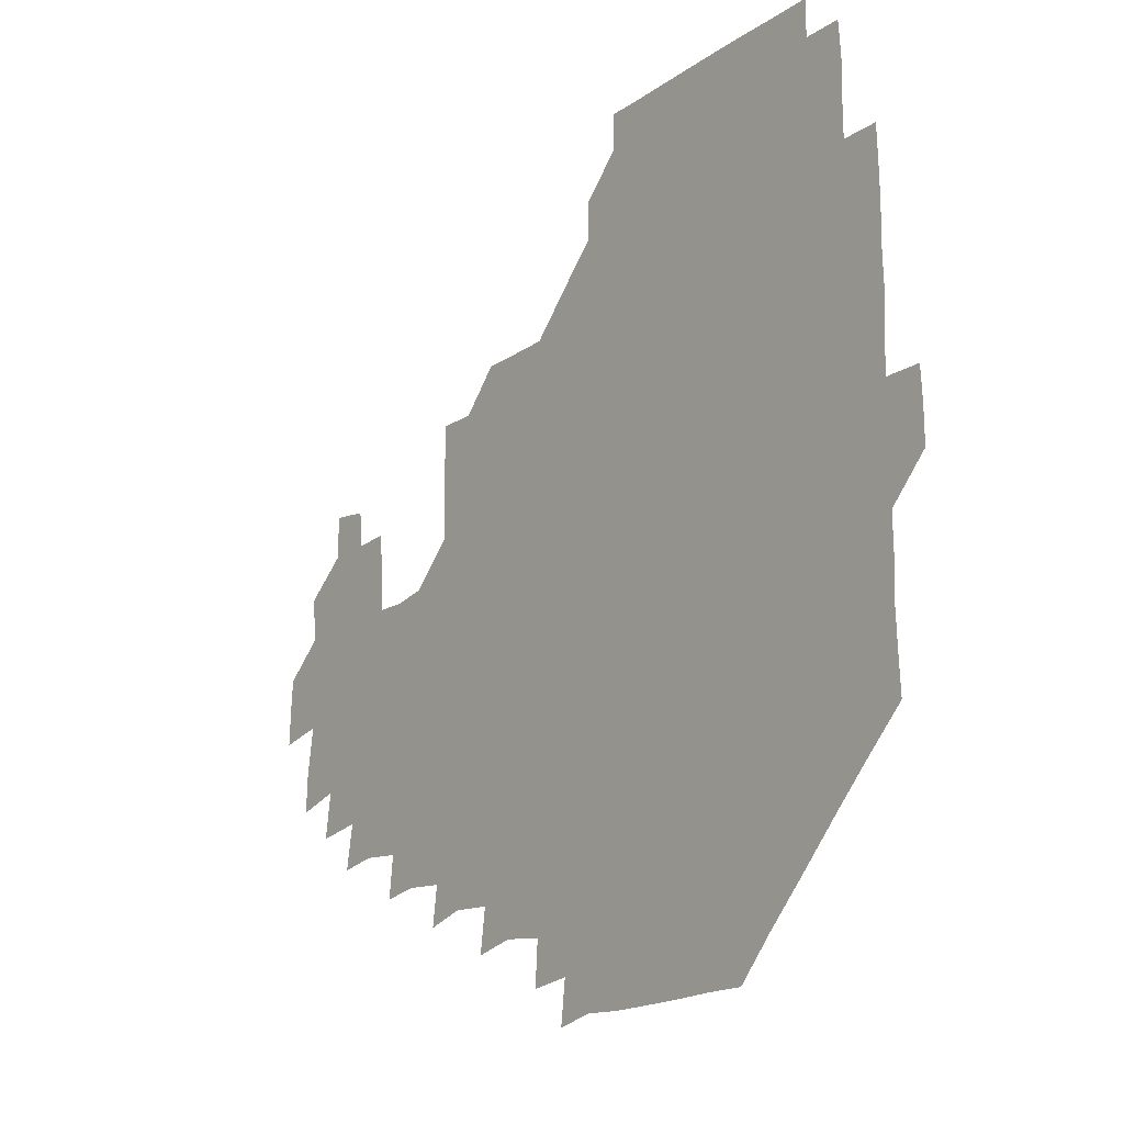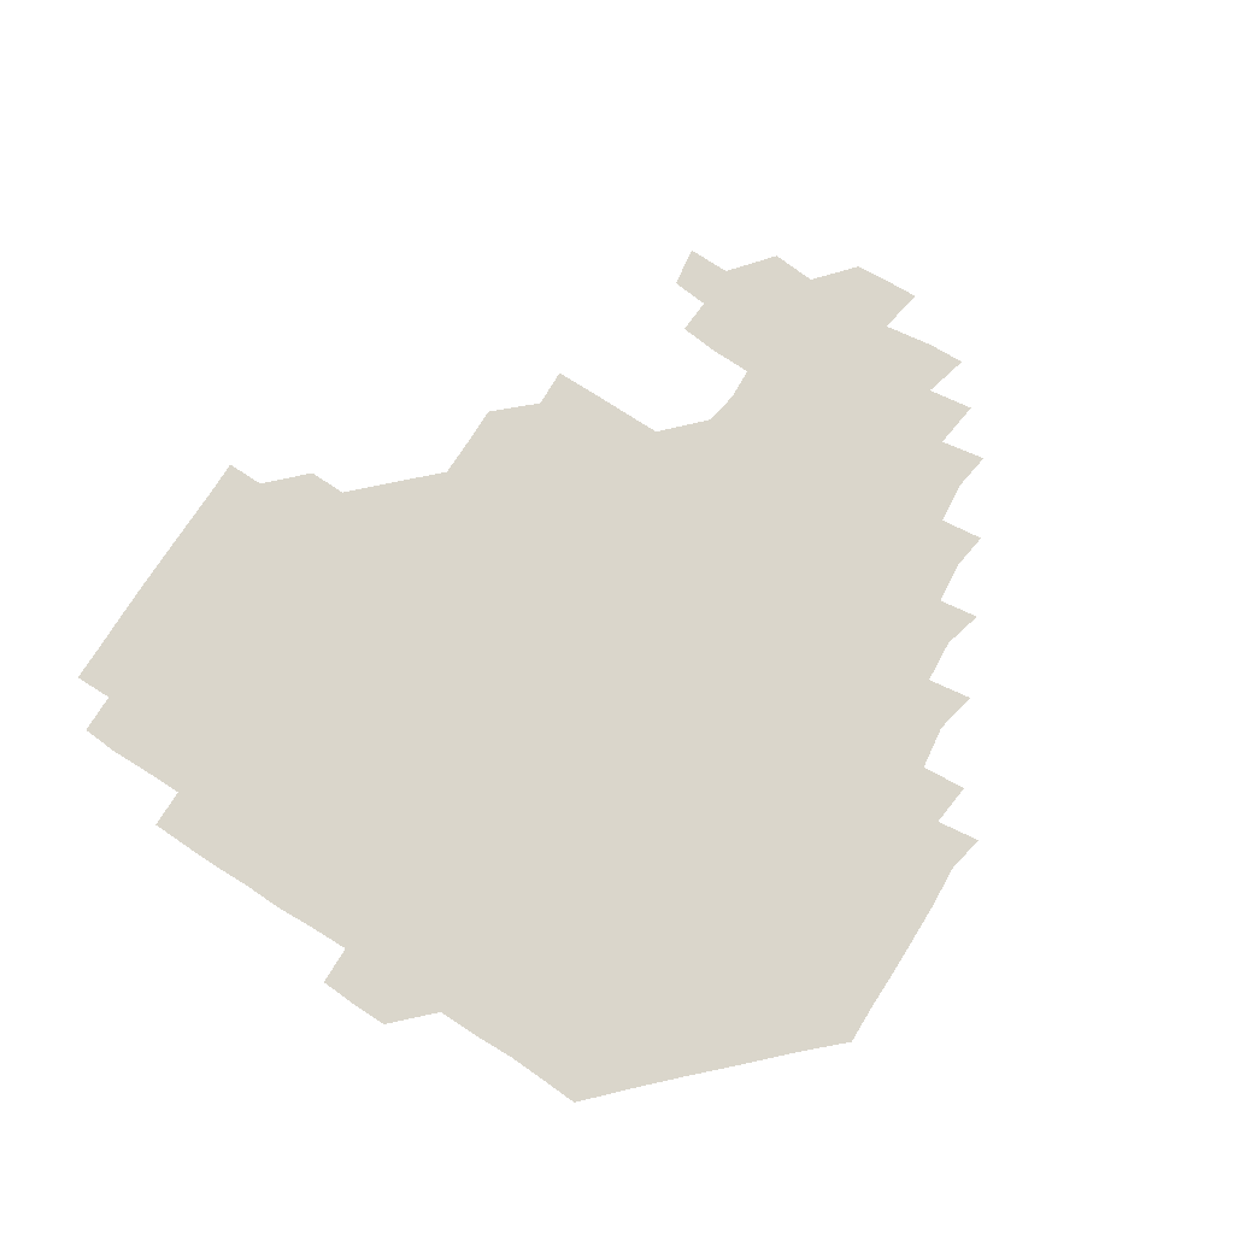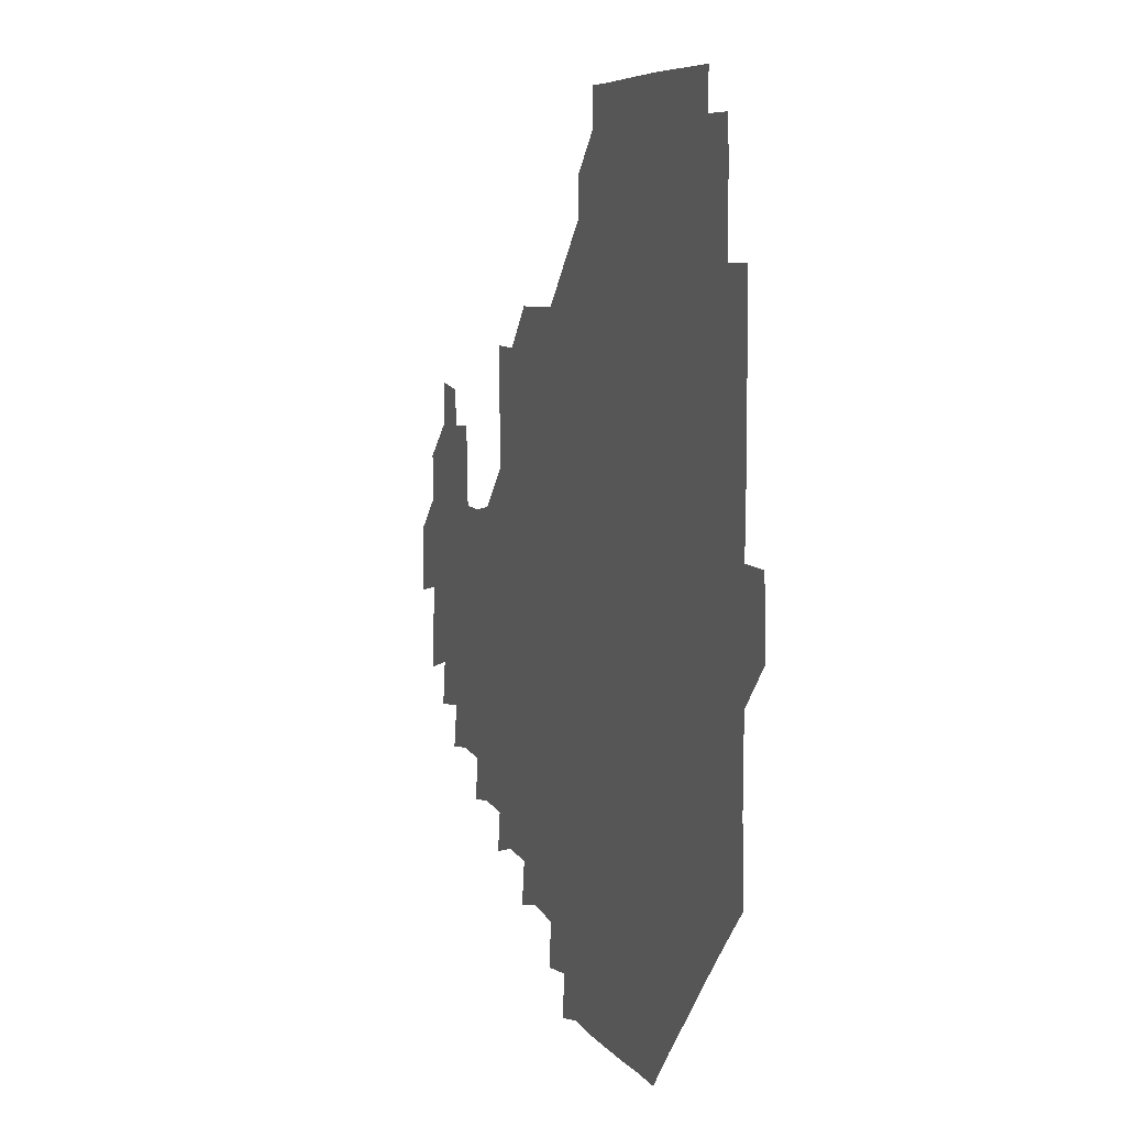
<metadata>
{"format":"obj","ext":"obj","renderer":"f3d","projection":"perspective","resolution":1024,"background":"white","views":[{"elev":-19.0,"azim":-127.3,"up":"+Y"},{"elev":74.0,"azim":-57.1,"up":"+Z"},{"elev":5.7,"azim":-108.9,"up":"+Y"}]}
</metadata>
<code>
v 194.8 256.8 0
v 194.8 271 0
v 195.4 285 0
v 209.5 180.3 0
v 210.1 194.5 0
v 210.7 209.8 0
v 210.1 225.4 0
v 210.3 241.2 0
v 210.4 256.1 0
v 210.8 270.8 0
v 210.4 285.4 0
v 210.1 300.9 0
v 209.4 316.2 0
v 209.8 331.1 0
v 209.4 346.3 0
v 209.6 361 0
v 210 374.4 0
v 224.3 166.2 0
v 225.2 180.8 0
v 226.2 196 0
v 226.3 210.9 0
v 227.3 226.3 0
v 227.4 241.1 0
v 226.3 256.1 0
v 226.5 271 0
v 226.4 285.9 0
v 226.3 300.9 0
v 226.4 316 0
v 225.9 331 0
v 226.1 345.9 0
v 226.2 360.5 0
v 225.1 374.7 0
v 225.1 390.1 0
v 224.8 405.3 0
v 225.8 419.5 0
v 239.5 151.2 0
v 239.8 165.9 0
v 240.9 181 0
v 240.9 196 0
v 241.1 211 0
v 241.3 226 0
v 242.6 241.2 0
v 241.5 256 0
v 241.1 271 0
v 241 286 0
v 242 300.9 0
v 241.2 316 0
v 241.1 331 0
v 241.5 346 0
v 241.5 361 0
v 241.1 375.9 0
v 241.2 390.8 0
v 241.1 405.7 0
v 241.3 419.9 0
v 241.1 434.9 0
v 255.1 135.5 0
v 256.1 151.1 0
v 256.2 166.2 0
v 256.1 181.1 0
v 256.4 196.2 0
v 256.2 211.1 0
v 256.2 226 0
v 256.7 241.1 0
v 256.5 256 0
v 256.3 271 0
v 256.3 286 0
v 256 301.1 0
v 256.1 316.1 0
v 256.5 331.1 0
v 256.4 346.1 0
v 256.6 361 0
v 256.2 376.1 0
v 256.1 391.1 0
v 256.3 406 0
v 256.5 420.8 0
v 256.9 435.1 0
v 270.9 119.9 0
v 271.9 136.7 0
v 271.7 151.5 0
v 271.3 166.2 0
v 271.6 181.3 0
v 271.2 196.1 0
v 271.4 211.2 0
v 271.3 226.1 0
v 271.4 241 0
v 271.1 256 0
v 271 271 0
v 270.8 286 0
v 271 301 0
v 271 316.1 0
v 271.3 331.1 0
v 271.1 346.1 0
v 270.8 361.1 0
v 271.3 376.1 0
v 270.9 391.1 0
v 271.6 406.1 0
v 271.2 420.9 0
v 272 435.5 0
v 285.4 104.5 0
v 286.5 121.7 0
v 286.7 136.8 0
v 286.4 151.4 0
v 286.7 166.5 0
v 286.4 181.3 0
v 286.4 196.2 0
v 286.3 211.1 0
v 286.5 226.1 0
v 286.2 241 0
v 286.1 255.9 0
v 285.8 271.1 0
v 286.1 286 0
v 286 301 0
v 286 316.1 0
v 286.1 331.1 0
v 286 346.1 0
v 286.2 361.2 0
v 286 376.2 0
v 286.3 391.3 0
v 286.1 406.2 0
v 286.4 421.1 0
v 286.7 435.7 0
v 300.4 104.9 0
v 301.5 122.3 0
v 301.4 136.9 0
v 301.2 151.4 0
v 301.3 166.4 0
v 301.4 181.4 0
v 301 196 0
v 301.5 211.3 0
v 301.7 226.1 0
v 301.3 240.9 0
v 301 256 0
v 300.9 271 0
v 301.1 286 0
v 300.9 301.1 0
v 301.1 316.1 0
v 300.9 331.1 0
v 301 346.1 0
v 301.1 361.1 0
v 300.9 376.1 0
v 301.1 391.2 0
v 300.8 406.1 0
v 301.2 421.1 0
v 301.5 435.8 0
v 316 104.8 0
v 316.1 122.1 0
v 316.1 136.8 0
v 316.1 151.6 0
v 316.2 166.6 0
v 316.2 181.4 0
v 316.2 196.3 0
v 316.3 211.3 0
v 316.6 226.1 0
v 316.4 240.8 0
v 316.2 255.8 0
v 315.9 271 0
v 315.9 286 0
v 315.9 301.1 0
v 315.9 316.1 0
v 315.9 331.1 0
v 315.9 346.1 0
v 316 361.1 0
v 315.9 376.1 0
v 315.9 391.3 0
v 316 406.2 0
v 316.1 421.1 0
v 316.4 435.8 0
v 331.7 105 0
v 331 121.8 0
v 330.9 136.5 0
v 330.9 151.6 0
v 331 166.8 0
v 331 181.4 0
v 331 196.3 0
v 331.1 211.2 0
v 331.3 226.2 0
v 331.2 240.9 0
v 331.2 255.7 0
v 330.9 271 0
v 330.8 286.4 0
v 330.9 301.2 0
v 330.9 316.1 0
v 330.9 331.1 0
v 330.9 346.2 0
v 330.9 361.1 0
v 330.9 376.1 0
v 330.8 391.2 0
v 331 406.1 0
v 331 421.1 0
v 331.3 435.8 0
v 347.4 105.3 0
v 346 121.8 0
v 345.8 136.8 0
v 345.8 151.3 0
v 345.8 166.6 0
v 345.8 181.5 0
v 345.9 196.3 0
v 345.9 211.3 0
v 346 226.1 0
v 346.1 240.9 0
v 346 255.8 0
v 345.9 270.9 0
v 345.7 286.3 0
v 345.8 301.2 0
v 345.9 316.1 0
v 346 331.1 0
v 345.8 346.2 0
v 345.9 361.1 0
v 346 376.1 0
v 346 391.1 0
v 345.8 406.3 0
v 346.3 421.2 0
v 346.4 436.1 0
v 362.8 106.4 0
v 361 121.8 0
v 360.7 137 0
v 360.7 151.6 0
v 360.5 166.9 0
v 360.8 181.2 0
v 360.8 196.3 0
v 360.8 211.3 0
v 360.8 226.3 0
v 360.9 241 0
v 360.9 255.7 0
v 360.9 270.9 0
v 360.9 286 0
v 360.9 301.1 0
v 360.9 316 0
v 361 331.1 0
v 360.9 346.1 0
v 361 361.1 0
v 361.1 376.1 0
v 361.2 391.1 0
v 361.4 406.2 0
v 378 103.6 0
v 375.8 120.4 0
v 375.2 137.4 0
v 375.3 151.9 0
v 375.3 166.7 0
v 375.3 181.9 0
v 375.7 196.3 0
v 375.5 211.6 0
v 375.6 226.3 0
v 375.5 241 0
v 375.7 255.8 0
v 375.8 270.9 0
v 375.9 285.8 0
v 375.9 300.8 0
v 375.9 316 0
v 376 331.1 0
v 376 346.1 0
v 376 361 0
v 376.4 376 0
v 392.6 118.7 0
v 391.4 136.2 0
v 389.7 152.5 0
v 389.8 167 0
v 390.1 181.7 0
v 390 196.8 0
v 389.9 211.9 0
v 389.9 226.5 0
v 390.1 241.1 0
v 390.4 255.9 0
v 390.6 270.7 0
v 390.6 285.6 0
v 390.8 300.8 0
v 390.8 315.9 0
v 390.9 331 0
v 391 345.9 0
v 391.4 360.7 0
v 408.6 138.5 0
v 405.7 152.9 0
v 405.1 166.7 0
v 405.4 181.4 0
v 404.9 196.7 0
v 404.8 211.6 0
v 405.5 226.2 0
v 405.2 241.2 0
v 405 256 0
v 405.3 270.8 0
v 405.5 285.8 0
v 405.5 300.7 0
v 405.7 315.9 0
v 405.7 330.8 0
v 405.8 345.7 0
v 406.7 360.7 0
v 425.2 135.2 0
v 422.7 152.5 0
v 419.9 167.1 0
v 420.6 181.2 0
v 420 196.5 0
v 419 212 0
v 419.8 226.3 0
v 420 241.1 0
v 420.3 256.1 0
v 420.3 271 0
v 420.1 285.8 0
v 420.1 300.6 0
v 420.6 315.8 0
v 420.4 330.6 0
v 420.8 345.6 0
v 422.1 361 0
v 439.9 153.8 0
v 437.5 166.8 0
v 436.7 180.9 0
v 435.9 196.3 0
v 434 212.2 0
v 434 226.6 0
v 434.1 241.3 0
v 435 256.1 0
v 434.9 271 0
v 434.5 285.8 0
v 435.2 300.4 0
v 435.6 315.7 0
v 435.7 330.8 0
v 436.7 345.4 0
v 455.3 149.8 0
v 453.1 165.4 0
v 451.5 180.7 0
v 451.7 195.4 0
v 450.2 211.5 0
v 449.2 226.6 0
v 449.4 241.2 0
v 450.1 256.2 0
v 449.5 271.1 0
v 450.4 285.6 0
v 451.9 299 0
v 451.9 316.3 0
v 452 331.9 0
v 452 346 0
v 469.6 167.1 0
v 467 181.7 0
v 465.7 196.5 0
v 466 210.9 0
v 464.5 226.6 0
v 464 241.3 0
v 465.3 255.5 0
v 466.2 270.1 0
v 468.3 283.3 0
v 484.4 165.1 0
v 482.5 181.9 0
v 480.6 197.1 0
v 478.9 212.8 0
v 478.4 227.2 0
v 477.9 241.7 0
v 478.1 255.4 0
v 478.9 268.9 0
v 481.5 281.2 0
v 498.9 183.7 0
v 496.3 197.8 0
v 495.3 212.6 0
v 493.8 227 0
v 493.7 241.5 0
v 493.4 255.6 0
v 493.6 268.8 0
v 494.3 281.8 0
v 494.5 297.7 0
v 496.1 313.5 0
v 514.3 181.5 0
v 511.3 199.2 0
v 511.3 212.6 0
v 509.3 226.9 0
v 508.9 241.1 0
v 509.2 256 0
v 509.5 270.8 0
v 509 285.1 0
v 509.1 299.1 0
v 510 312.8 0
v 511.4 327.3 0
v 530.3 196.8 0
v 527.7 214.8 0
v 526.4 227.4 0
v 525.5 241.7 0
v 525.1 256 0
v 524.9 270.5 0
v 524.9 285.3 0
v 526.4 299.7 0
v 527.2 312.9 0
v 527.5 329.9 0
v 545.5 210.3 0
v 545.1 224.5 0
v 542.3 244.4 0
v 541.8 256 0
v 541.8 269 0
v 543.1 281.4 0
v 544.5 298.9 0
v 560.2 241.2 0
v 559.7 254.1 0
v 558.8 267.9 0
f 8 9 1
f 1 9 2
f 9 10 2
f 2 10 3
f 10 11 3
f 18 19 4
f 4 19 5
f 19 20 5
f 5 20 6
f 20 21 6
f 6 21 7
f 21 22 7
f 7 22 8
f 22 23 8
f 8 23 9
f 23 24 9
f 9 24 10
f 24 25 10
f 10 25 11
f 25 26 11
f 11 26 12
f 26 27 12
f 12 27 13
f 27 28 13
f 13 28 14
f 28 29 14
f 14 29 15
f 29 30 15
f 15 30 16
f 30 31 16
f 16 31 17
f 31 32 17
f 36 37 18
f 18 37 19
f 37 38 19
f 19 38 20
f 38 39 20
f 20 39 21
f 39 40 21
f 21 40 22
f 40 41 22
f 22 41 23
f 41 42 23
f 23 42 24
f 42 43 24
f 24 43 25
f 43 44 25
f 25 44 26
f 44 45 26
f 26 45 27
f 45 46 27
f 27 46 28
f 46 47 28
f 28 47 29
f 47 48 29
f 29 48 30
f 48 49 30
f 30 49 31
f 49 50 31
f 31 50 32
f 50 51 32
f 32 51 33
f 51 52 33
f 33 52 34
f 52 53 34
f 34 53 35
f 53 54 35
f 56 57 36
f 36 57 37
f 57 58 37
f 37 58 38
f 58 59 38
f 38 59 39
f 59 60 39
f 39 60 40
f 60 61 40
f 40 61 41
f 61 62 41
f 41 62 42
f 62 63 42
f 42 63 43
f 63 64 43
f 43 64 44
f 64 65 44
f 44 65 45
f 65 66 45
f 45 66 46
f 66 67 46
f 46 67 47
f 67 68 47
f 47 68 48
f 68 69 48
f 48 69 49
f 69 70 49
f 49 70 50
f 70 71 50
f 50 71 51
f 71 72 51
f 51 72 52
f 72 73 52
f 52 73 53
f 73 74 53
f 53 74 54
f 74 75 54
f 54 75 55
f 75 76 55
f 77 78 56
f 56 78 57
f 78 79 57
f 57 79 58
f 79 80 58
f 58 80 59
f 80 81 59
f 59 81 60
f 81 82 60
f 60 82 61
f 82 83 61
f 61 83 62
f 83 84 62
f 62 84 63
f 84 85 63
f 63 85 64
f 85 86 64
f 64 86 65
f 86 87 65
f 65 87 66
f 87 88 66
f 66 88 67
f 88 89 67
f 67 89 68
f 89 90 68
f 68 90 69
f 90 91 69
f 69 91 70
f 91 92 70
f 70 92 71
f 92 93 71
f 71 93 72
f 93 94 72
f 72 94 73
f 94 95 73
f 73 95 74
f 95 96 74
f 74 96 75
f 96 97 75
f 75 97 76
f 97 98 76
f 99 100 77
f 77 100 78
f 100 101 78
f 78 101 79
f 101 102 79
f 79 102 80
f 102 103 80
f 80 103 81
f 103 104 81
f 81 104 82
f 104 105 82
f 82 105 83
f 105 106 83
f 83 106 84
f 106 107 84
f 84 107 85
f 107 108 85
f 85 108 86
f 108 109 86
f 86 109 87
f 109 110 87
f 87 110 88
f 110 111 88
f 88 111 89
f 111 112 89
f 89 112 90
f 112 113 90
f 90 113 91
f 113 114 91
f 91 114 92
f 114 115 92
f 92 115 93
f 115 116 93
f 93 116 94
f 116 117 94
f 94 117 95
f 117 118 95
f 95 118 96
f 118 119 96
f 96 119 97
f 119 120 97
f 97 120 98
f 120 121 98
f 99 122 100
f 122 123 100
f 100 123 101
f 123 124 101
f 101 124 102
f 124 125 102
f 102 125 103
f 125 126 103
f 103 126 104
f 126 127 104
f 104 127 105
f 127 128 105
f 105 128 106
f 128 129 106
f 106 129 107
f 129 130 107
f 107 130 108
f 130 131 108
f 108 131 109
f 131 132 109
f 109 132 110
f 132 133 110
f 110 133 111
f 133 134 111
f 111 134 112
f 134 135 112
f 112 135 113
f 135 136 113
f 113 136 114
f 136 137 114
f 114 137 115
f 137 138 115
f 115 138 116
f 138 139 116
f 116 139 117
f 139 140 117
f 117 140 118
f 140 141 118
f 118 141 119
f 141 142 119
f 119 142 120
f 142 143 120
f 120 143 121
f 143 144 121
f 122 145 123
f 145 146 123
f 123 146 124
f 146 147 124
f 124 147 125
f 147 148 125
f 125 148 126
f 148 149 126
f 126 149 127
f 149 150 127
f 127 150 128
f 150 151 128
f 128 151 129
f 151 152 129
f 129 152 130
f 152 153 130
f 130 153 131
f 153 154 131
f 131 154 132
f 154 155 132
f 132 155 133
f 155 156 133
f 133 156 134
f 156 157 134
f 134 157 135
f 157 158 135
f 135 158 136
f 158 159 136
f 136 159 137
f 159 160 137
f 137 160 138
f 160 161 138
f 138 161 139
f 161 162 139
f 139 162 140
f 162 163 140
f 140 163 141
f 163 164 141
f 141 164 142
f 164 165 142
f 142 165 143
f 165 166 143
f 143 166 144
f 166 167 144
f 145 168 146
f 168 169 146
f 146 169 147
f 169 170 147
f 147 170 148
f 170 171 148
f 148 171 149
f 171 172 149
f 149 172 150
f 172 173 150
f 150 173 151
f 173 174 151
f 151 174 152
f 174 175 152
f 152 175 153
f 175 176 153
f 153 176 154
f 176 177 154
f 154 177 155
f 177 178 155
f 155 178 156
f 178 179 156
f 156 179 157
f 179 180 157
f 157 180 158
f 180 181 158
f 158 181 159
f 181 182 159
f 159 182 160
f 182 183 160
f 160 183 161
f 183 184 161
f 161 184 162
f 184 185 162
f 162 185 163
f 185 186 163
f 163 186 164
f 186 187 164
f 164 187 165
f 187 188 165
f 165 188 166
f 188 189 166
f 166 189 167
f 189 190 167
f 168 191 169
f 191 192 169
f 169 192 170
f 192 193 170
f 170 193 171
f 193 194 171
f 171 194 172
f 194 195 172
f 172 195 173
f 195 196 173
f 173 196 174
f 196 197 174
f 174 197 175
f 197 198 175
f 175 198 176
f 198 199 176
f 176 199 177
f 199 200 177
f 177 200 178
f 200 201 178
f 178 201 179
f 201 202 179
f 179 202 180
f 202 203 180
f 180 203 181
f 203 204 181
f 181 204 182
f 204 205 182
f 182 205 183
f 205 206 183
f 183 206 184
f 206 207 184
f 184 207 185
f 207 208 185
f 185 208 186
f 208 209 186
f 186 209 187
f 209 210 187
f 187 210 188
f 210 211 188
f 188 211 189
f 211 212 189
f 189 212 190
f 212 213 190
f 191 214 192
f 214 215 192
f 192 215 193
f 215 216 193
f 193 216 194
f 216 217 194
f 194 217 195
f 217 218 195
f 195 218 196
f 218 219 196
f 196 219 197
f 219 220 197
f 197 220 198
f 220 221 198
f 198 221 199
f 221 222 199
f 199 222 200
f 222 223 200
f 200 223 201
f 223 224 201
f 201 224 202
f 224 225 202
f 202 225 203
f 225 226 203
f 203 226 204
f 226 227 204
f 204 227 205
f 227 228 205
f 205 228 206
f 228 229 206
f 206 229 207
f 229 230 207
f 207 230 208
f 230 231 208
f 208 231 209
f 231 232 209
f 209 232 210
f 232 233 210
f 210 233 211
f 233 234 211
f 211 234 212
f 214 235 215
f 235 236 215
f 215 236 216
f 236 237 216
f 216 237 217
f 237 238 217
f 217 238 218
f 238 239 218
f 218 239 219
f 239 240 219
f 219 240 220
f 240 241 220
f 220 241 221
f 241 242 221
f 221 242 222
f 242 243 222
f 222 243 223
f 243 244 223
f 223 244 224
f 244 245 224
f 224 245 225
f 245 246 225
f 225 246 226
f 246 247 226
f 226 247 227
f 247 248 227
f 227 248 228
f 248 249 228
f 228 249 229
f 249 250 229
f 229 250 230
f 250 251 230
f 230 251 231
f 251 252 231
f 231 252 232
f 252 253 232
f 232 253 233
f 236 254 237
f 254 255 237
f 237 255 238
f 255 256 238
f 238 256 239
f 256 257 239
f 239 257 240
f 257 258 240
f 240 258 241
f 258 259 241
f 241 259 242
f 259 260 242
f 242 260 243
f 260 261 243
f 243 261 244
f 261 262 244
f 244 262 245
f 262 263 245
f 245 263 246
f 263 264 246
f 246 264 247
f 264 265 247
f 247 265 248
f 265 266 248
f 248 266 249
f 266 267 249
f 249 267 250
f 267 268 250
f 250 268 251
f 268 269 251
f 251 269 252
f 269 270 252
f 252 270 253
f 255 271 256
f 271 272 256
f 256 272 257
f 272 273 257
f 257 273 258
f 273 274 258
f 258 274 259
f 274 275 259
f 259 275 260
f 275 276 260
f 260 276 261
f 276 277 261
f 261 277 262
f 277 278 262
f 262 278 263
f 278 279 263
f 263 279 264
f 279 280 264
f 264 280 265
f 280 281 265
f 265 281 266
f 281 282 266
f 266 282 267
f 282 283 267
f 267 283 268
f 283 284 268
f 268 284 269
f 284 285 269
f 269 285 270
f 285 286 270
f 271 287 272
f 287 288 272
f 272 288 273
f 288 289 273
f 273 289 274
f 289 290 274
f 274 290 275
f 290 291 275
f 275 291 276
f 291 292 276
f 276 292 277
f 292 293 277
f 277 293 278
f 293 294 278
f 278 294 279
f 294 295 279
f 279 295 280
f 295 296 280
f 280 296 281
f 296 297 281
f 281 297 282
f 297 298 282
f 282 298 283
f 298 299 283
f 283 299 284
f 299 300 284
f 284 300 285
f 300 301 285
f 285 301 286
f 301 302 286
f 288 303 289
f 303 304 289
f 289 304 290
f 304 305 290
f 290 305 291
f 305 306 291
f 291 306 292
f 306 307 292
f 292 307 293
f 307 308 293
f 293 308 294
f 308 309 294
f 294 309 295
f 309 310 295
f 295 310 296
f 310 311 296
f 296 311 297
f 311 312 297
f 297 312 298
f 312 313 298
f 298 313 299
f 313 314 299
f 299 314 300
f 314 315 300
f 300 315 301
f 315 316 301
f 301 316 302
f 303 317 304
f 317 318 304
f 304 318 305
f 318 319 305
f 305 319 306
f 319 320 306
f 306 320 307
f 320 321 307
f 307 321 308
f 321 322 308
f 308 322 309
f 322 323 309
f 309 323 310
f 323 324 310
f 310 324 311
f 324 325 311
f 311 325 312
f 325 326 312
f 312 326 313
f 326 327 313
f 313 327 314
f 327 328 314
f 314 328 315
f 328 329 315
f 315 329 316
f 329 330 316
f 318 331 319
f 331 332 319
f 319 332 320
f 332 333 320
f 320 333 321
f 333 334 321
f 321 334 322
f 334 335 322
f 322 335 323
f 335 336 323
f 323 336 324
f 336 337 324
f 324 337 325
f 337 338 325
f 325 338 326
f 338 339 326
f 326 339 327
f 331 340 332
f 340 341 332
f 332 341 333
f 341 342 333
f 333 342 334
f 342 343 334
f 334 343 335
f 343 344 335
f 335 344 336
f 344 345 336
f 336 345 337
f 345 346 337
f 337 346 338
f 346 347 338
f 338 347 339
f 347 348 339
f 341 349 342
f 349 350 342
f 342 350 343
f 350 351 343
f 343 351 344
f 351 352 344
f 344 352 345
f 352 353 345
f 345 353 346
f 353 354 346
f 346 354 347
f 354 355 347
f 347 355 348
f 355 356 348
f 349 359 350
f 359 360 350
f 350 360 351
f 360 361 351
f 351 361 352
f 361 362 352
f 352 362 353
f 362 363 353
f 353 363 354
f 363 364 354
f 354 364 355
f 364 365 355
f 355 365 356
f 365 366 356
f 356 366 357
f 366 367 357
f 357 367 358
f 367 368 358
f 360 370 361
f 370 371 361
f 361 371 362
f 371 372 362
f 362 372 363
f 372 373 363
f 363 373 364
f 373 374 364
f 364 374 365
f 374 375 365
f 365 375 366
f 375 376 366
f 366 376 367
f 376 377 367
f 367 377 368
f 377 378 368
f 368 378 369
f 378 379 369
f 371 380 372
f 380 381 372
f 372 381 373
f 381 382 373
f 373 382 374
f 382 383 374
f 374 383 375
f 383 384 375
f 375 384 376
f 384 385 376
f 376 385 377
f 385 386 377
f 377 386 378
f 382 387 383
f 387 388 383
f 383 388 384
f 388 389 384
f 384 389 385

</code>
